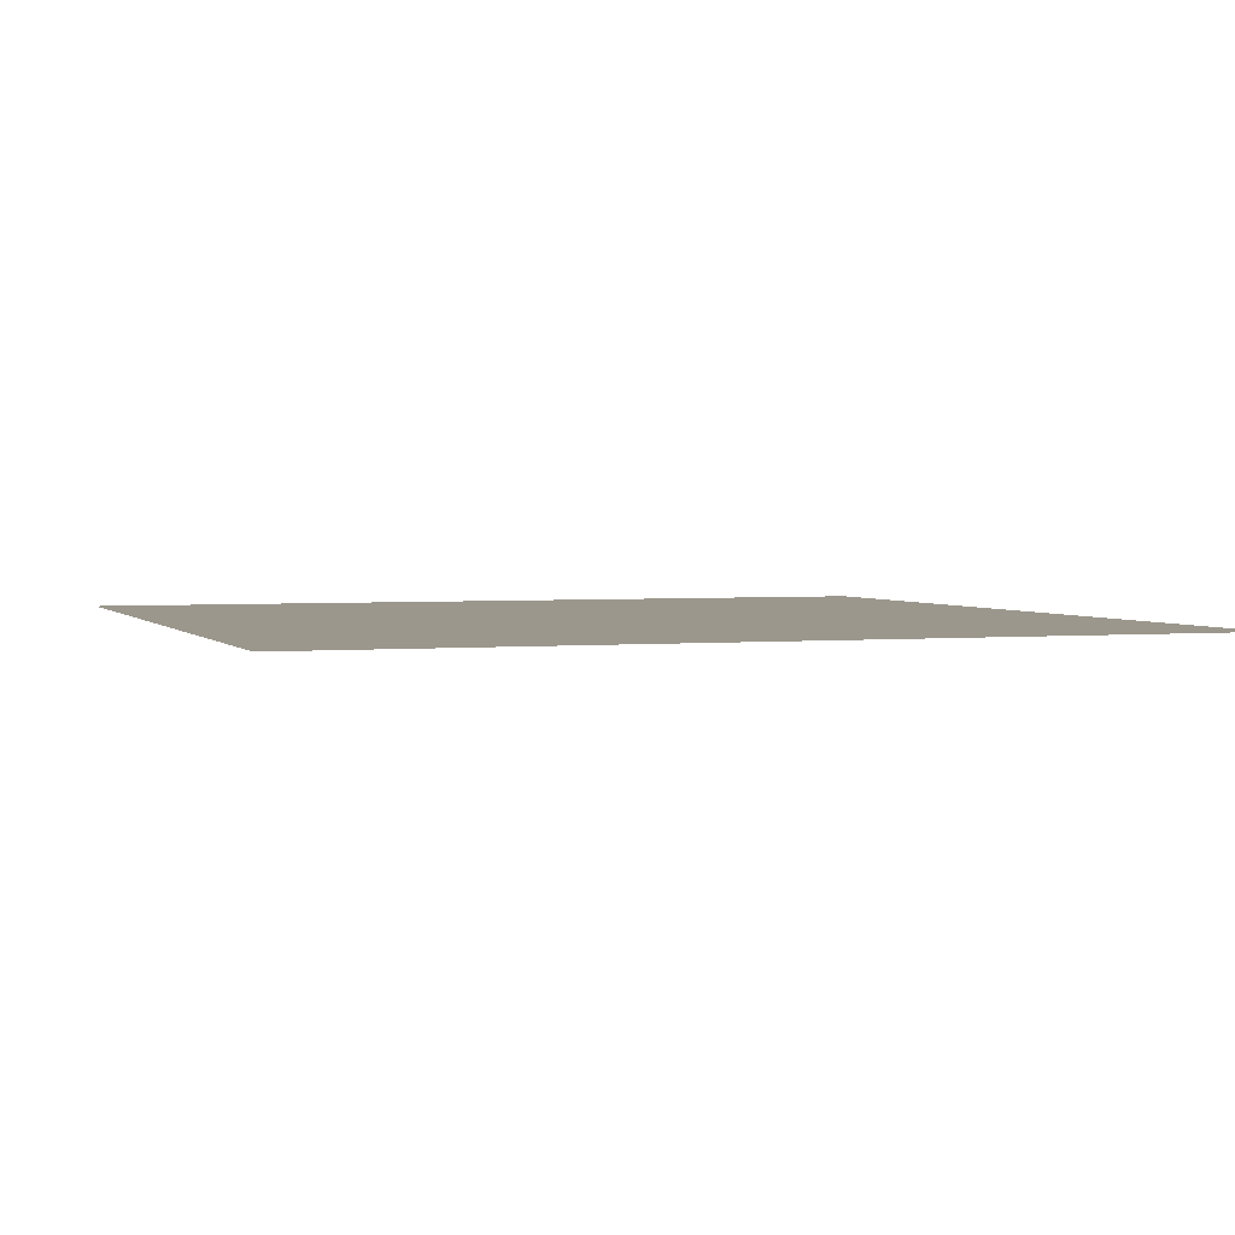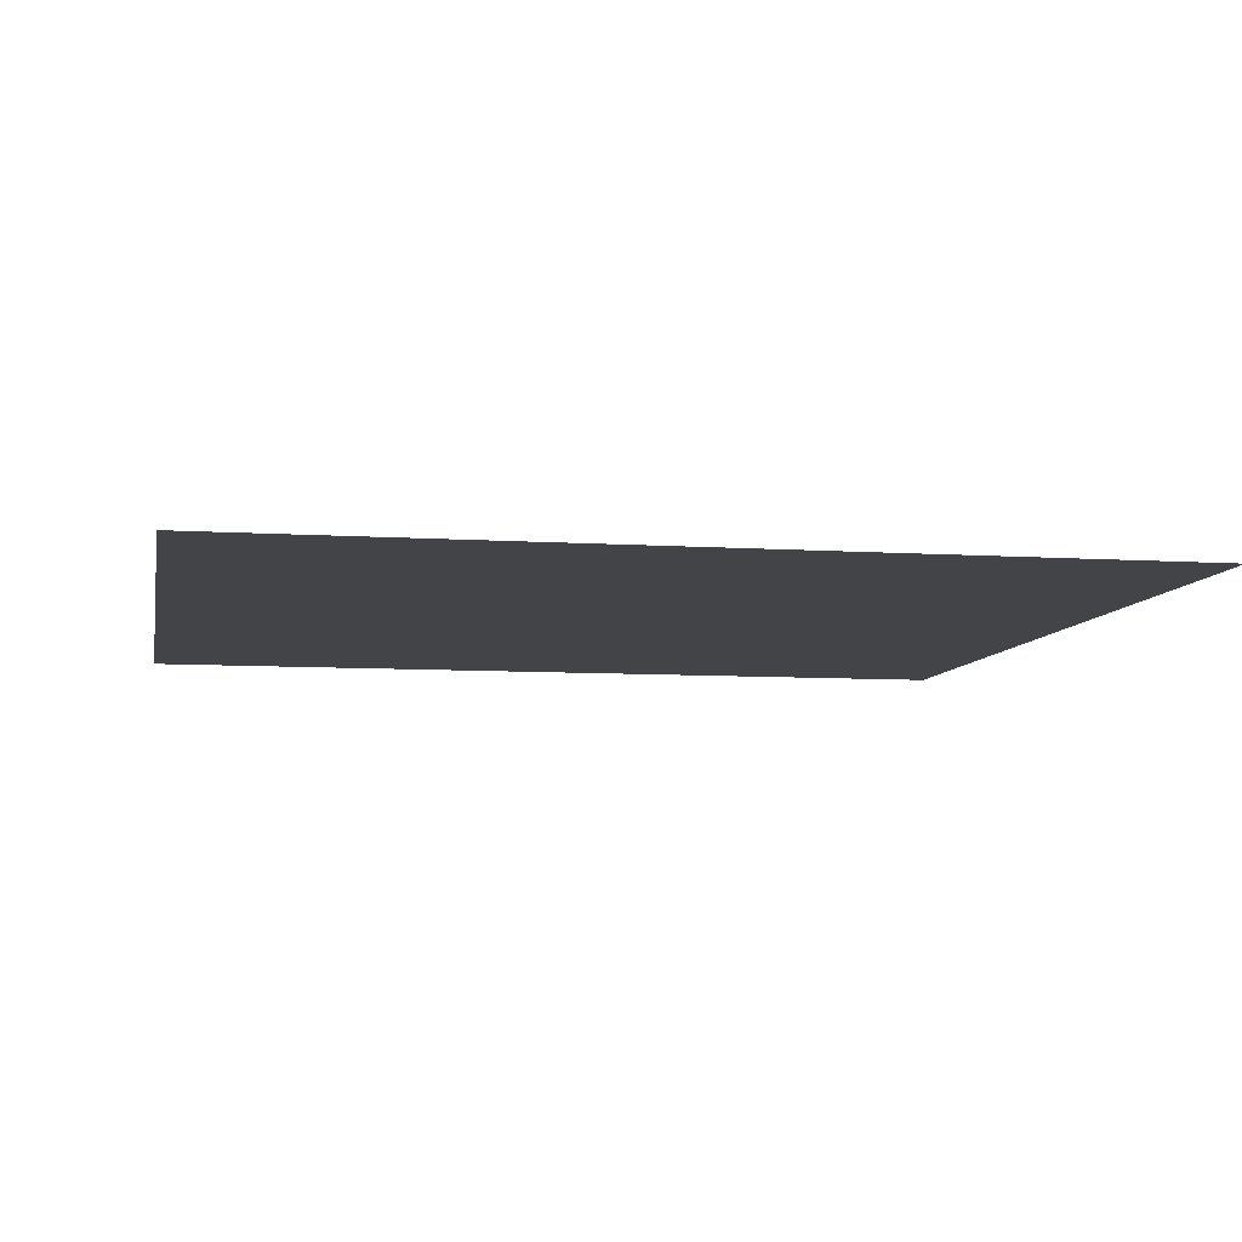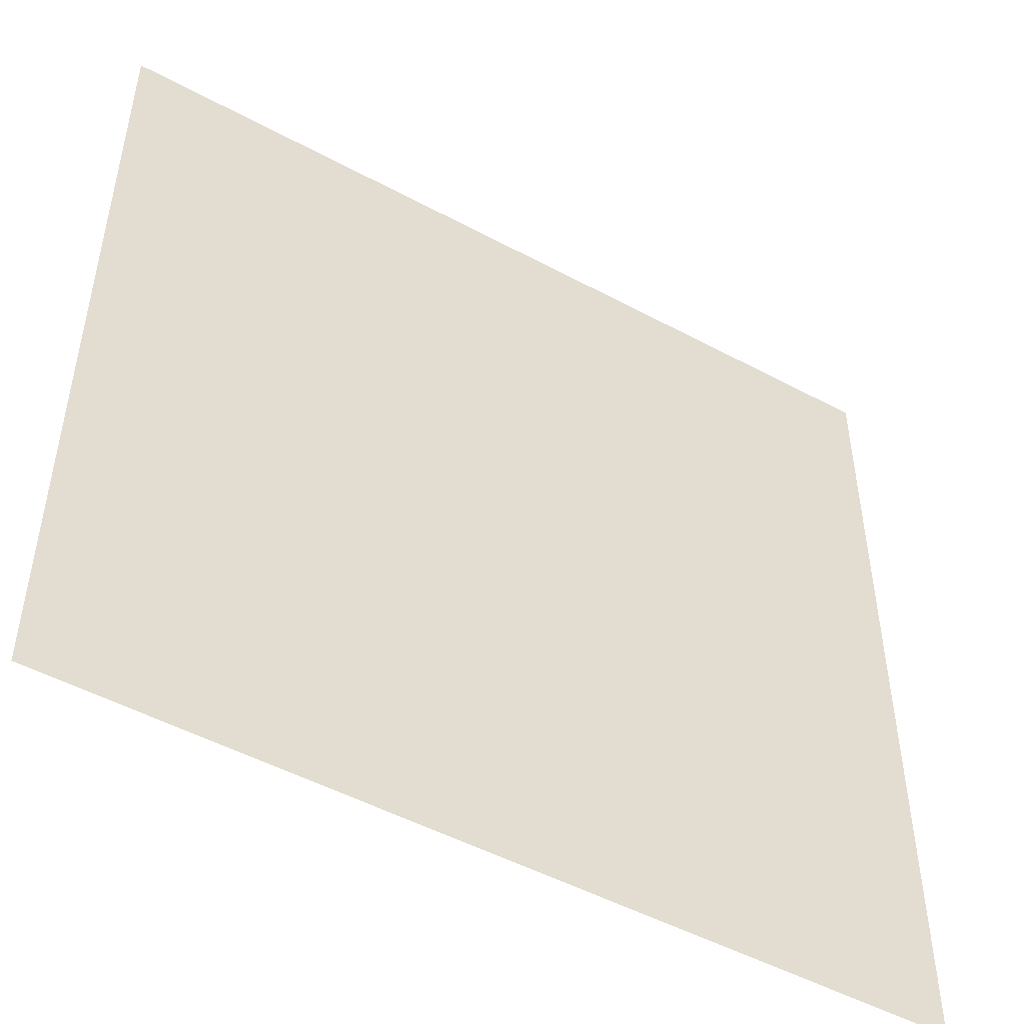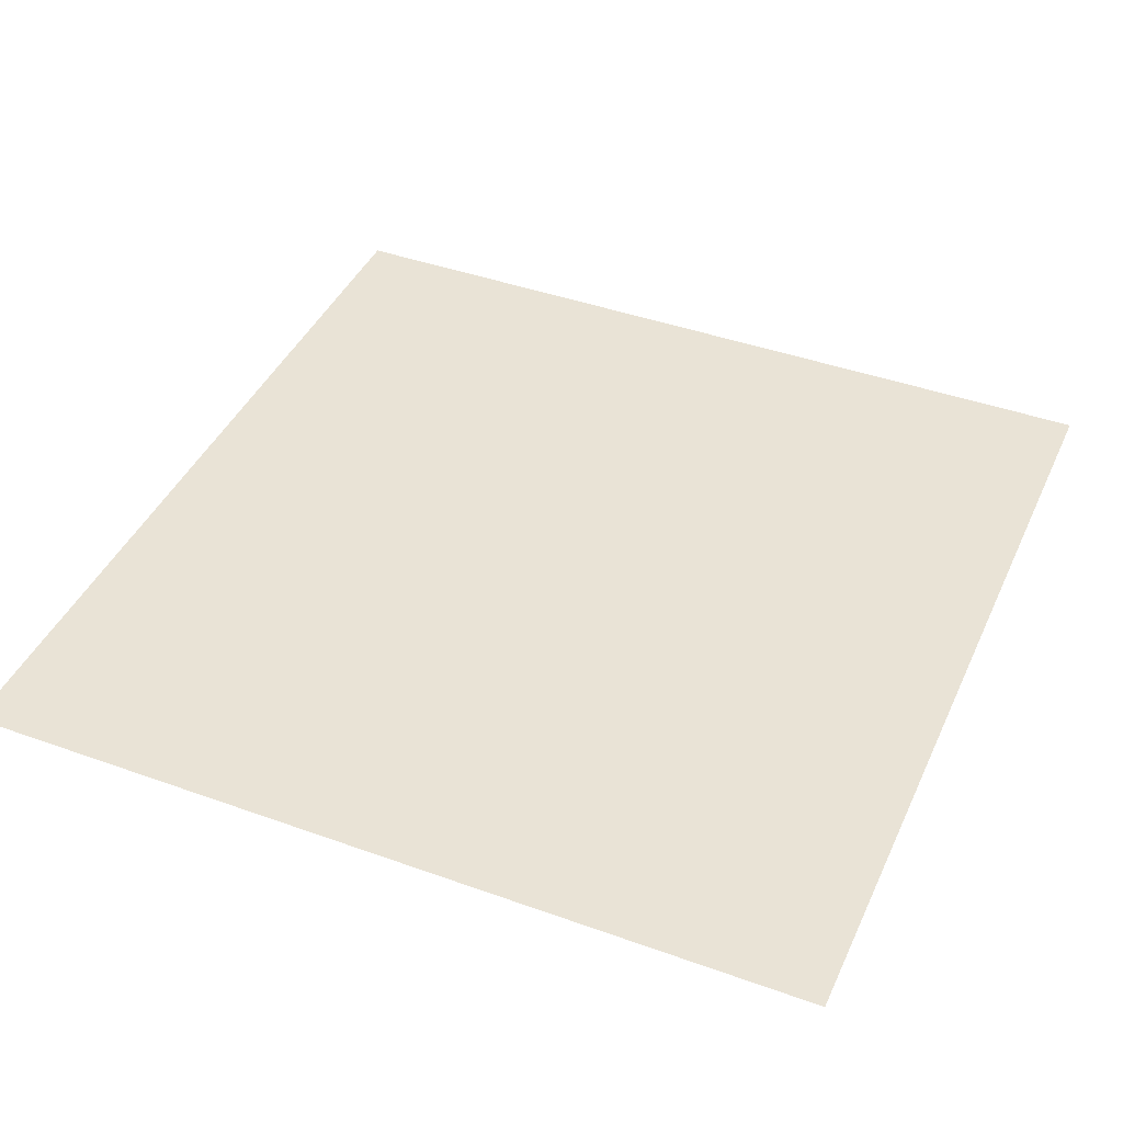
<metadata>
{"format":"obj","ext":"obj","renderer":"f3d","projection":"perspective","resolution":1024,"background":"white","views":[{"elev":2.6,"azim":70.7,"up":"+Y"},{"elev":-7.7,"azim":169.4,"up":"+Y"},{"elev":-49.8,"azim":-30.7,"up":"+Z"},{"elev":42.3,"azim":-156.7,"up":"+Y"}]}
</metadata>
<code>
v  -0.5 0 0.5
v  -0.25 0 0.5
v  0 0 0.5
v  0.25 0 0.5
v  0.5 0 0.5
v  -0.5 0 0.25
v  -0.25 0 0.25
v  0 0 0.25
v  0.25 0 0.25
v  0.5 0 0.25
v  -0.5 0 -0
v  -0.25 0 -0
v  0 0 -0
v  0.25 0 -0
v  0.5 0 -0
v  -0.5 0 -0.25
v  -0.25 0 -0.25
v  0 0 -0.25
v  0.25 0 -0.25
v  0.5 0 -0.25
v  -0.5 0 -0.5
v  -0.25 0 -0.5
v  0 0 -0.5
v  0.25 0 -0.5
v  0.5 0 -0.5
o Plane001
g Plane001
f 6 1 7
f 2 7 1
f 7 2 8
f 3 8 2
f 8 3 9
f 4 9 3
f 9 4 10
f 5 10 4
f 11 6 12
f 7 12 6
f 12 7 13
f 8 13 7
f 13 8 14
f 9 14 8
f 14 9 15
f 10 15 9
f 16 11 17
f 12 17 11
f 17 12 18
f 13 18 12
f 18 13 19
f 14 19 13
f 19 14 20
f 15 20 14
f 21 16 22
f 17 22 16
f 22 17 23
f 18 23 17
f 23 18 24
f 19 24 18
f 24 19 25
f 20 25 19

</code>
